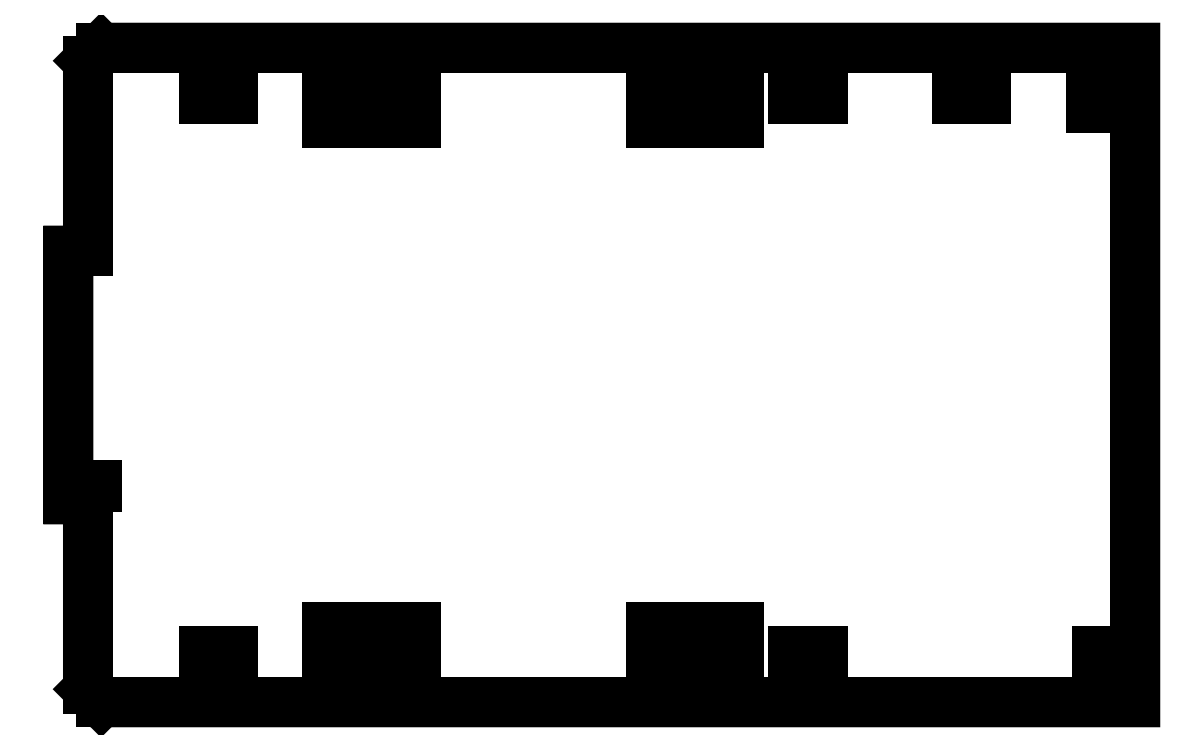
<metadata>
{"format":"dxf","ext":"dxf","renderer":"ezdxf+matplotlib","layout":"modelspace","background":"white","min_lineweight":24,"dpi":150}
</metadata>
<code>
0
SECTION
2
ENTITIES
0
LWPOLYLINE
8
0
90
10
70
1
43
0
10
-158
20
0
10
0
20
0
10
0
20
-100
10
-158
20
-100
10
-160
20
-98
10
-160
20
-69
10
-163
20
-69
10
-163
20
-31
10
-160
20
-31
10
-160
20
-2
0
LINE
8
0
10
0
20
-100
30
0
11
-158
21
-100
31
0
0
LINE
8
0
10
-158
20
-100
30
0
11
-160
21
-98
31
0
0
LINE
8
0
10
-160
20
-98
30
0
11
-160
21
-69
31
0
0
LINE
8
0
10
-160
20
-69
30
0
11
-163
21
-69
31
0
0
LINE
8
0
10
-163
20
-69
30
0
11
-163
21
-31
31
0
0
LINE
8
0
10
-163
20
-31
30
0
11
-160
21
-31
31
0
0
LINE
8
0
10
-160
20
-31
30
0
11
-160
21
-2
31
0
0
LINE
8
0
10
-160
20
-2
30
0
11
-158
21
0
31
0
0
LINE
8
0
10
-158
20
0
30
0
11
0
21
0
31
0
0
LINE
8
0
10
0
20
-100
30
0
11
0
21
0
31
0
0
LINE
8
0
10
-142.3
20
-3.3
30
0
11
-137.8
21
-3.3
31
0
0
LINE
8
0
10
-142.3
20
-7.8
30
0
11
-142.3
21
-3.3
31
0
0
LINE
8
0
10
-137.8
20
-7.8
30
0
11
-142.3
21
-7.8
31
0
0
LINE
8
0
10
-137.8
20
-3.3
30
0
11
-137.8
21
-7.8
31
0
0
LINE
8
0
10
-6.745
20
-9.233
30
0
11
0
21
-9.233
31
0
0
LINE
8
0
10
-6.745
20
-1.613
30
0
11
-6.745
21
-9.233
31
0
0
LINE
8
0
10
0
20
-2.883
30
0
11
-4.459
21
-2.883
31
0
0
LINE
8
0
10
-4.459
20
-1.613
30
0
11
-6.745
21
-1.613
31
0
0
LINE
8
0
10
-4.459
20
-2.883
30
0
11
-4.459
21
-1.613
31
0
0
LINE
8
0
10
-27.25
20
-3.3
30
0
11
-22.75
21
-3.3
31
0
0
LINE
8
0
10
-27.25
20
-7.8
30
0
11
-27.25
21
-3.3
31
0
0
LINE
8
0
10
-22.75
20
-7.8
30
0
11
-27.25
21
-7.8
31
0
0
LINE
8
0
10
-22.75
20
-3.3
30
0
11
-22.75
21
-7.8
31
0
0
LINE
8
0
10
-47.75
20
-3.3
30
0
11
-47.75
21
-7.8
31
0
0
LINE
8
0
10
-47.75
20
-7.8
30
0
11
-52.25
21
-7.8
31
0
0
LINE
8
0
10
-52.25
20
-3.3
30
0
11
-47.75
21
-3.3
31
0
0
LINE
8
0
10
-52.25
20
-7.8
30
0
11
-52.25
21
-3.3
31
0
0
LINE
8
0
10
-60.55
20
-11.55
30
0
11
-66.05
21
-11.55
31
0
0
LINE
8
0
10
-60.55
20
-6.05
30
0
11
-60.55
21
-11.55
31
0
0
LINE
8
0
10
-66.05
20
-6.05
30
0
11
-60.55
21
-6.05
31
0
0
LINE
8
0
10
-66.05
20
-11.55
30
0
11
-66.05
21
-6.05
31
0
0
LINE
8
0
10
-68.55
20
-6.05
30
0
11
-68.55
21
-11.55
31
0
0
LINE
8
0
10
-68.55
20
-11.55
30
0
11
-74.05
21
-11.55
31
0
0
LINE
8
0
10
-74.05
20
-11.55
30
0
11
-74.05
21
-6.05
31
0
0
LINE
8
0
10
-74.05
20
-6.05
30
0
11
-68.55
21
-6.05
31
0
0
LINE
8
0
10
-115.4
20
-6.05
30
0
11
-110
21
-6.05
31
0
0
LINE
8
0
10
-115.4
20
-11.55
30
0
11
-115.4
21
-6.05
31
0
0
LINE
8
0
10
-110
20
-6.05
30
0
11
-110
21
-11.55
31
0
0
LINE
8
0
10
-110
20
-11.55
30
0
11
-115.4
21
-11.55
31
0
0
LINE
8
0
10
-118
20
-11.55
30
0
11
-123.4
21
-11.55
31
0
0
LINE
8
0
10
-118
20
-6.05
30
0
11
-118
21
-11.55
31
0
0
LINE
8
0
10
-123.4
20
-6.05
30
0
11
-118
21
-6.05
31
0
0
LINE
8
0
10
-123.4
20
-11.55
30
0
11
-123.4
21
-6.05
31
0
0
LINE
8
0
10
-1.32
20
-92.2
30
0
11
-1.32
21
-96.7
31
0
0
LINE
8
0
10
-5.82
20
-92.2
30
0
11
-1.32
21
-92.2
31
0
0
LINE
8
0
10
-5.82
20
-96.7
30
0
11
-5.82
21
-92.2
31
0
0
LINE
8
0
10
-1.32
20
-96.7
30
0
11
-5.82
21
-96.7
31
0
0
LINE
8
0
10
-52.25
20
-92.2
30
0
11
-47.75
21
-92.2
31
0
0
LINE
8
0
10
-47.75
20
-92.2
30
0
11
-47.75
21
-96.7
31
0
0
LINE
8
0
10
-47.75
20
-96.7
30
0
11
-52.25
21
-96.7
31
0
0
LINE
8
0
10
-52.25
20
-96.7
30
0
11
-52.25
21
-92.2
31
0
0
LINE
8
0
10
-60.55
20
-88.45
30
0
11
-60.55
21
-93.95
31
0
0
LINE
8
0
10
-60.55
20
-93.95
30
0
11
-66.05
21
-93.95
31
0
0
LINE
8
0
10
-66.05
20
-88.45
30
0
11
-60.55
21
-88.45
31
0
0
LINE
8
0
10
-66.05
20
-93.95
30
0
11
-66.05
21
-88.45
31
0
0
LINE
8
0
10
-68.55
20
-88.45
30
0
11
-68.55
21
-93.95
31
0
0
LINE
8
0
10
-68.55
20
-93.95
30
0
11
-74.05
21
-93.95
31
0
0
LINE
8
0
10
-74.05
20
-93.95
30
0
11
-74.05
21
-88.45
31
0
0
LINE
8
0
10
-74.05
20
-88.45
30
0
11
-68.55
21
-88.45
31
0
0
LINE
8
0
10
-142.3
20
-92.2
30
0
11
-137.8
21
-92.2
31
0
0
LINE
8
0
10
-137.8
20
-92.2
30
0
11
-137.8
21
-96.7
31
0
0
LINE
8
0
10
-142.3
20
-96.7
30
0
11
-142.3
21
-92.2
31
0
0
LINE
8
0
10
-137.8
20
-96.7
30
0
11
-142.3
21
-96.7
31
0
0
LINE
8
0
10
-123.4
20
-93.95
30
0
11
-123.4
21
-88.45
31
0
0
LINE
8
0
10
-123.4
20
-88.45
30
0
11
-118
21
-88.45
31
0
0
LINE
8
0
10
-118
20
-88.45
30
0
11
-118
21
-93.95
31
0
0
LINE
8
0
10
-118
20
-93.95
30
0
11
-123.4
21
-93.95
31
0
0
LINE
8
0
10
-115.4
20
-93.95
30
0
11
-115.4
21
-88.45
31
0
0
LINE
8
0
10
-110
20
-93.95
30
0
11
-115.4
21
-93.95
31
0
0
LINE
8
0
10
-110
20
-88.45
30
0
11
-110
21
-93.95
31
0
0
LINE
8
0
10
-115.4
20
-88.45
30
0
11
-110
21
-88.45
31
0
0
LINE
8
0
10
-158.6
20
-67.12
30
0
11
-159.8
21
-67.12
31
0
0
LINE
8
0
10
-159.8
20
-66.87
30
0
11
-159.8
21
-67.12
31
0
0
LINE
8
0
10
-158.6
20
-66.87
30
0
11
-159.8
21
-66.87
31
0
0
LINE
8
0
10
-158.6
20
-66.87
30
0
11
-158.6
21
-67.12
31
0
0
ENDSEC
0
EOF

</code>
